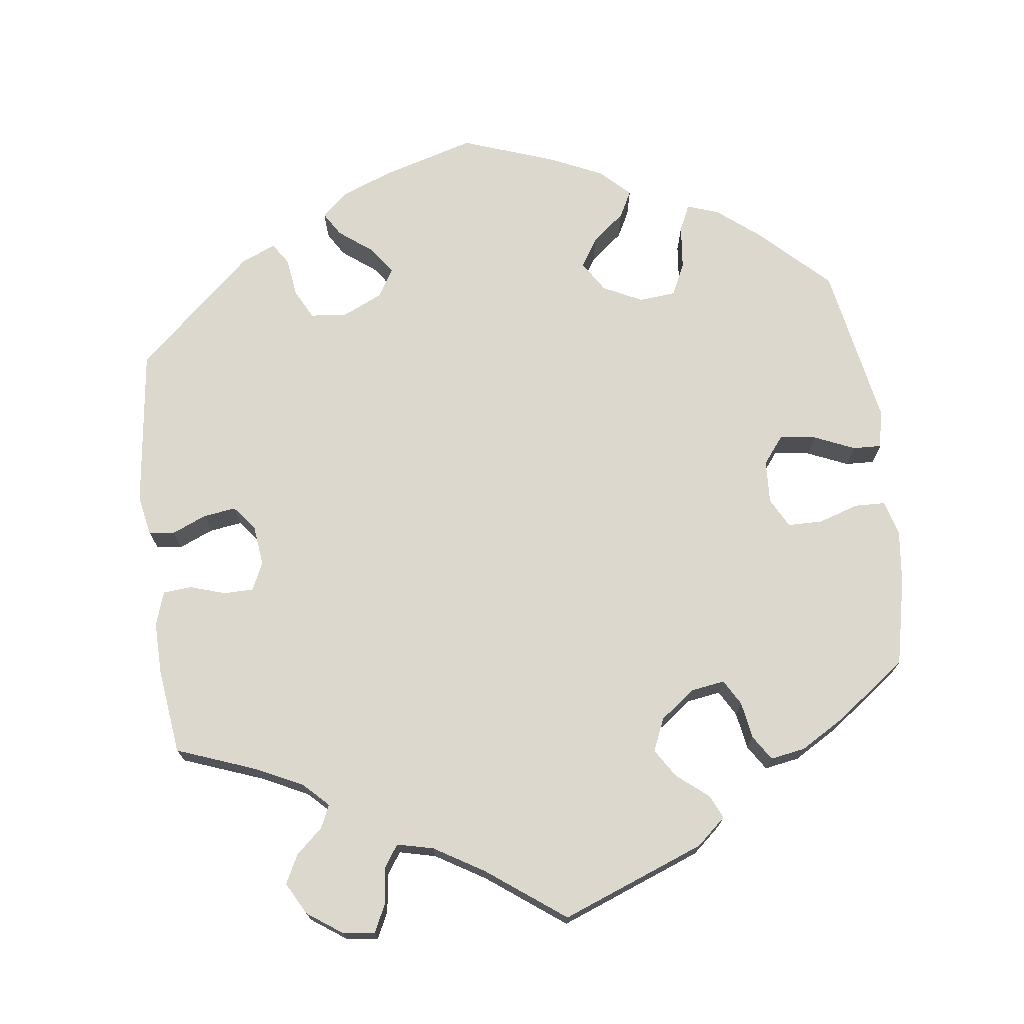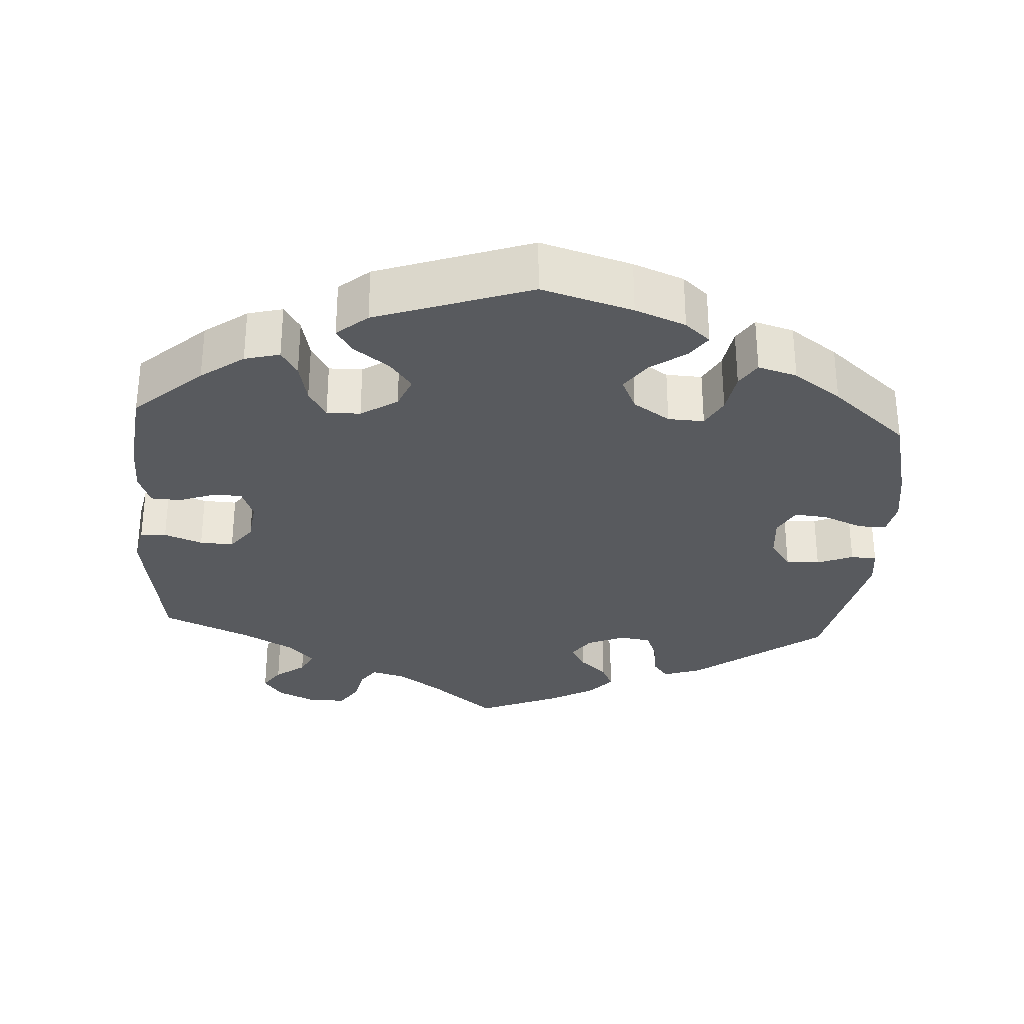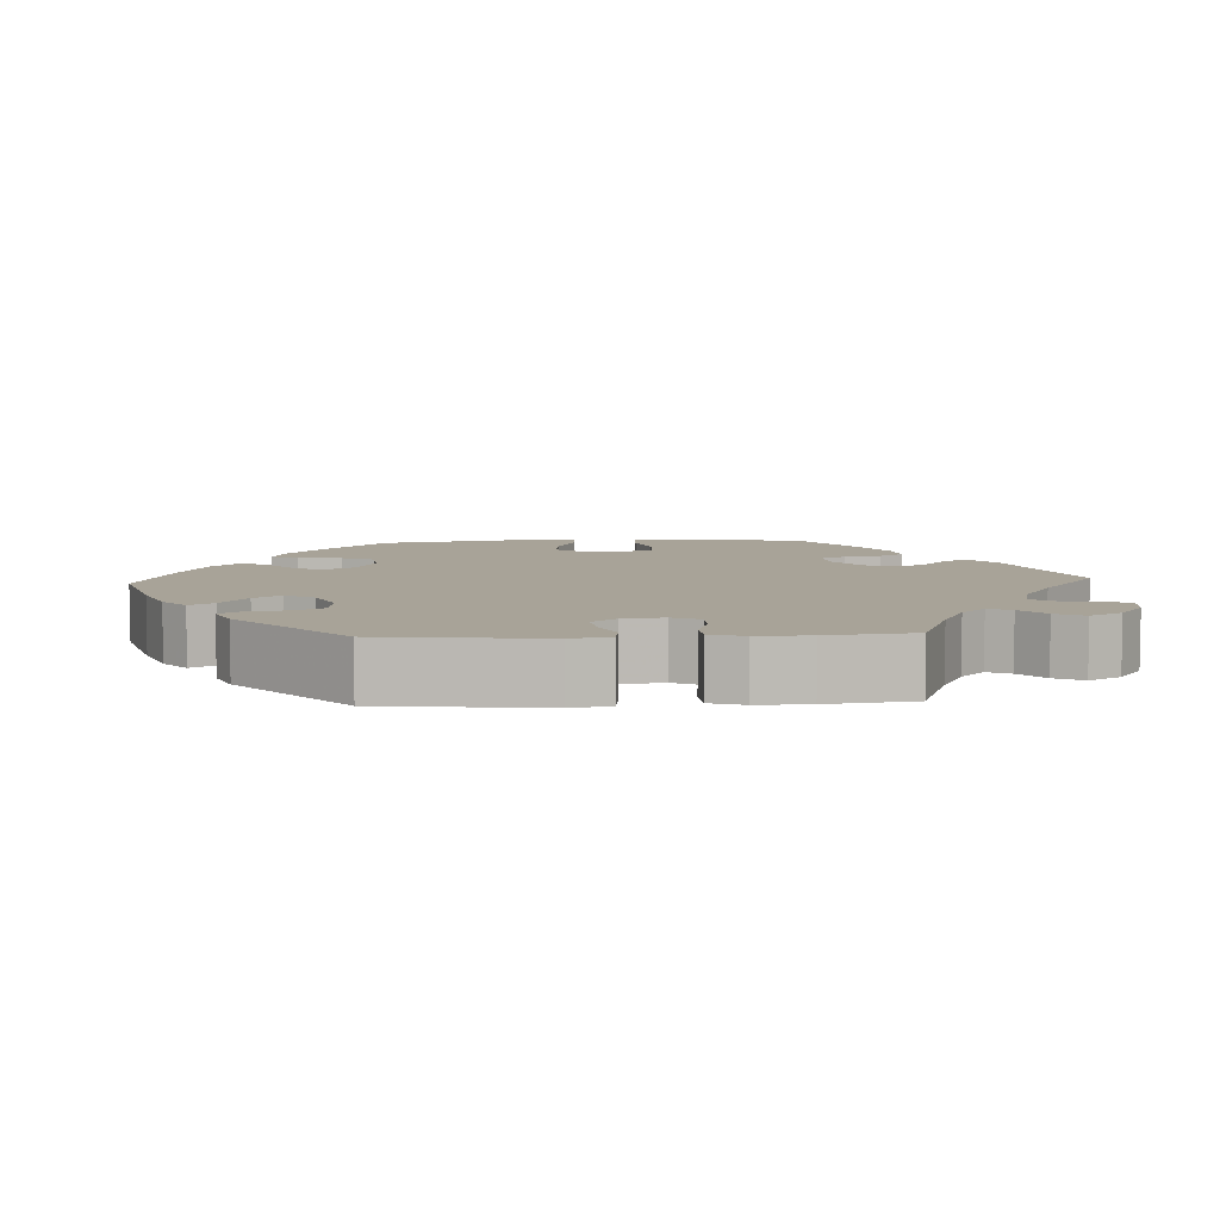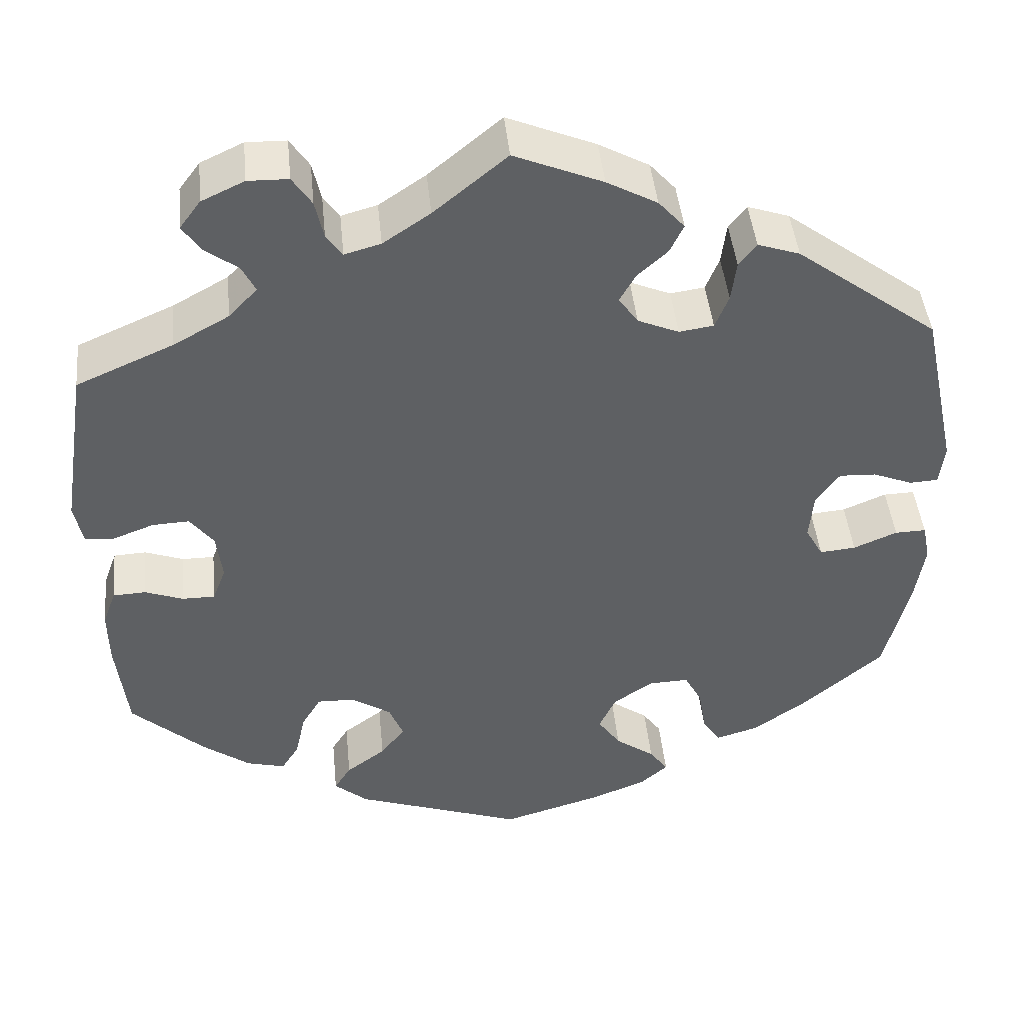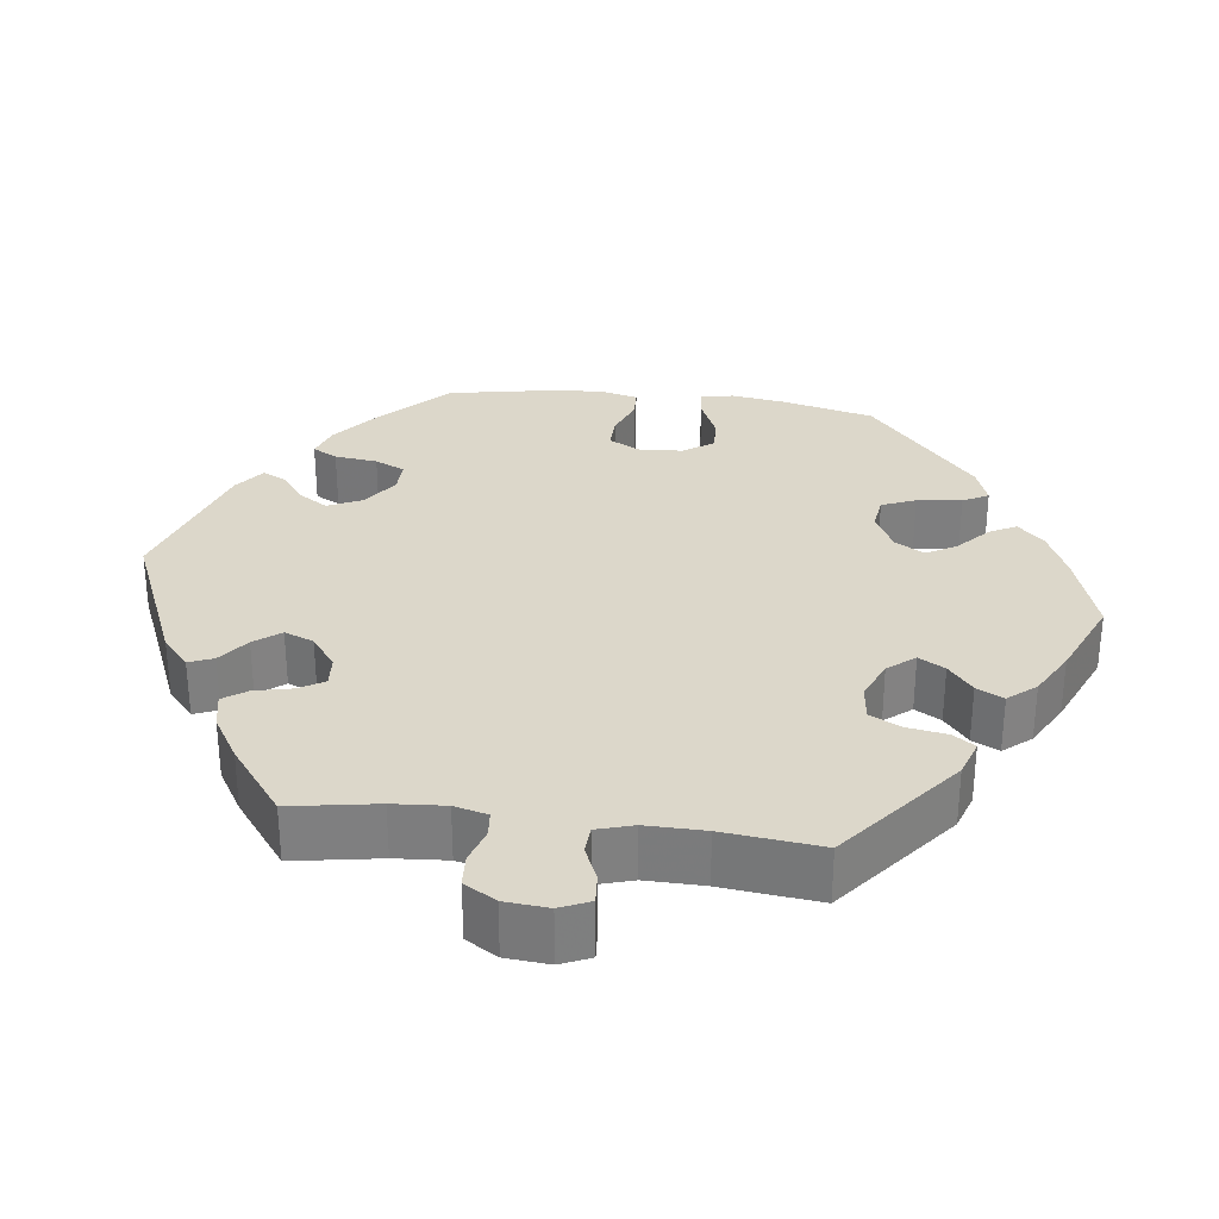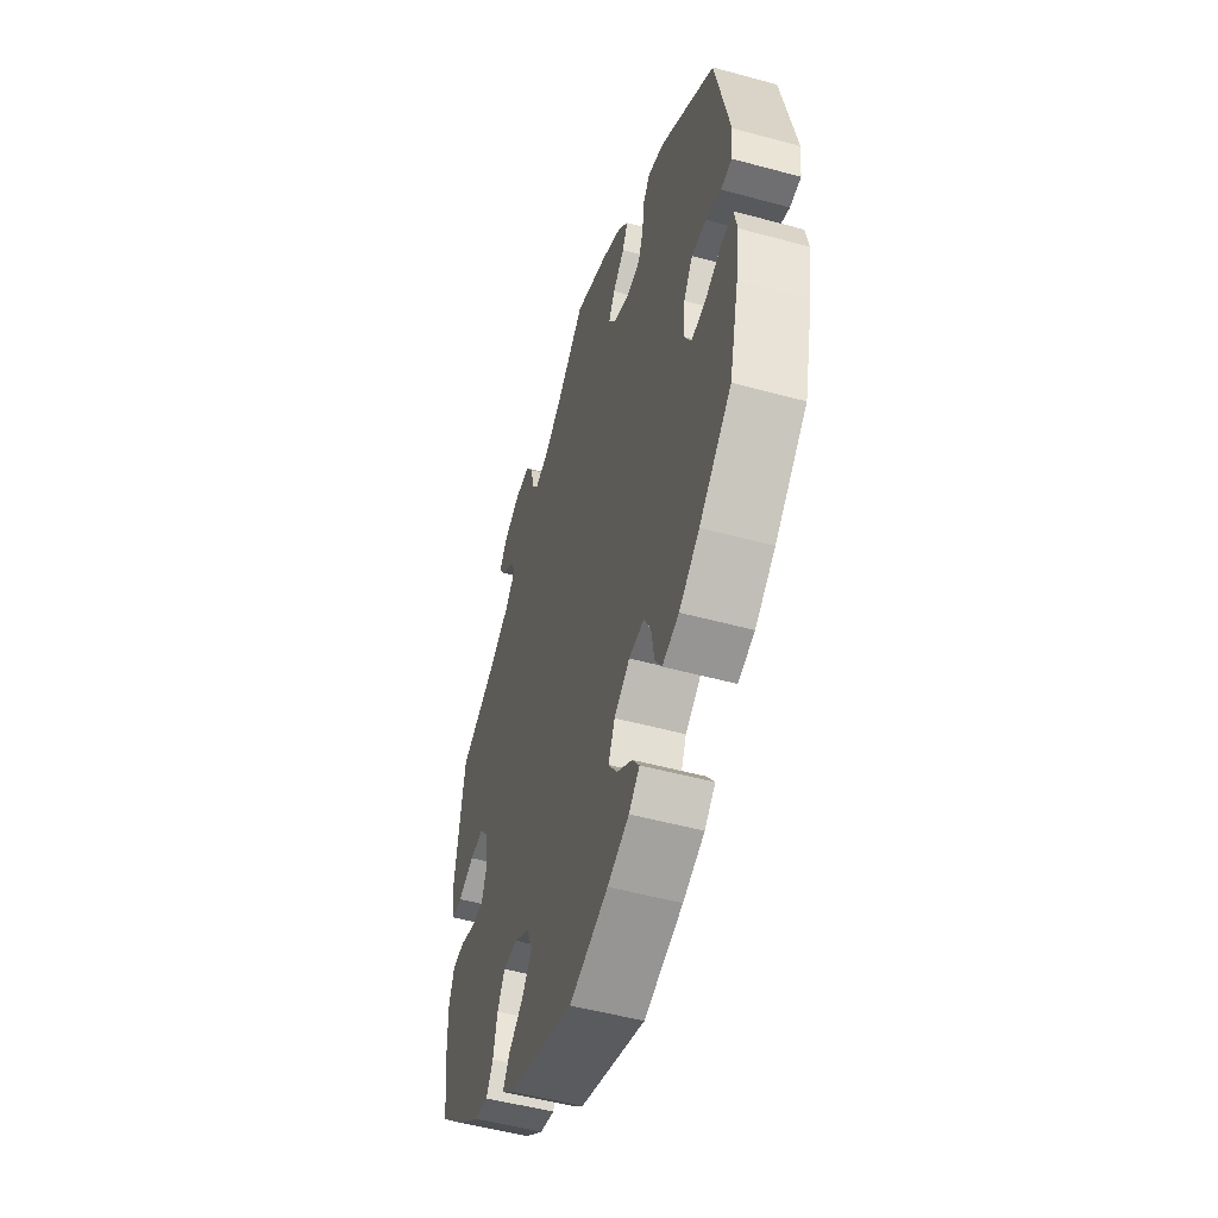
<metadata>
{"format":"obj","ext":"obj","renderer":"f3d","projection":"perspective","resolution":1024,"background":"white","views":[{"elev":72.4,"azim":52.9,"up":"+Y"},{"elev":-30.8,"azim":176.3,"up":"+Y"},{"elev":6.9,"azim":-33.1,"up":"+Y"},{"elev":44.8,"azim":174.3,"up":"+Z"},{"elev":30.4,"azim":37.2,"up":"+Y"},{"elev":-51.4,"azim":-106.5,"up":"+Z"}]}
</metadata>
<code>
v 0.087 0.07 0.506
v 0.143 0.07 0.468
v 0.186 0.07 0.456
v 0.205 0.07 0.483
v 0.215 0.07 0.529
v 0.238 0.07 0.564
v 0.286 0.07 0.565
v 0.337 0.07 0.541
v 0.362 0.07 0.507
v 0.34 0.07 0.475
v 0.301 0.07 0.446
v 0.285 0.07 0.414
v 0.319 0.07 0.378
v 0.385 0.07 0.341
v 0.501 0.07 0.29
v 0.532 0.07 0.09
v 0.522 0.07 0.04
v 0.488 0.07 0.037
v 0.438 0.07 0.056
v 0.394 0.07 0.058
v 0.366 0.07 0.021
v 0.359 0.07 -0.036
v 0.375 0.07 -0.078
v 0.414 0.07 -0.078
v 0.46 0.07 -0.061
v 0.499 0.07 -0.063
v 0.515 0.07 -0.107
v 0.514 0.07 -0.175
v 0.501 0.07 -0.289
v 0.413 0.07 -0.369
v 0.357 0.07 -0.41
v 0.311 0.07 -0.422
v 0.29 0.07 -0.388
v 0.278 0.07 -0.333
v 0.255 0.07 -0.294
v 0.211 0.07 -0.295
v 0.163 0.07 -0.326
v 0.146 0.07 -0.368
v 0.175 0.07 -0.406
v 0.222 0.07 -0.441
v 0.242 0.07 -0.473
v 0.202 0.07 -0.507
v 0 0.07 -0.578
v -0.119 0.07 -0.543
v -0.185 0.07 -0.517
v -0.218 0.07 -0.488
v -0.196 0.07 -0.457
v -0.149 0.07 -0.423
v -0.122 0.07 -0.384
v -0.142 0.07 -0.34
v -0.19 0.07 -0.308
v -0.237 0.07 -0.306
v -0.258 0.07 -0.345
v -0.267 0.07 -0.4
v -0.288 0.07 -0.433
v -0.339 0.07 -0.418
v -0.401 0.07 -0.374
v -0.5 0.07 -0.289
v -0.53 0.07 -0.167
v -0.541 0.07 -0.095
v -0.532 0.07 -0.05
v -0.495 0.07 -0.051
v -0.443 0.07 -0.073
v -0.4 0.07 -0.077
v -0.379 0.07 -0.039
v -0.384 0.07 0.018
v -0.412 0.07 0.058
v -0.456 0.07 0.056
v -0.503 0.07 0.037
v -0.537 0.07 0.039
v -0.543 0.07 0.088
v -0.5 0.07 0.289
v -0.331 0.07 0.416
v -0.281 0.07 0.433
v -0.26 0.07 0.406
v -0.254 0.07 0.357
v -0.238 0.07 0.317
v -0.197 0.07 0.311
v -0.148 0.07 0.332
v -0.125 0.07 0.365
v -0.144 0.07 0.399
v -0.18 0.07 0.432
v -0.196 0.07 0.466
v -0.165 0.07 0.501
v -0.105 0.07 0.534
v 0 0.07 0.578
v 0.087 0 0.506
v 0.143 0 0.468
v 0.186 0 0.456
v 0.205 0 0.483
v 0.215 0 0.529
v 0.238 0 0.564
v 0.286 0 0.565
v 0.337 0 0.541
v 0.362 0 0.507
v 0.34 0 0.475
v 0.301 0 0.446
v 0.285 0 0.414
v 0.319 0 0.378
v 0.385 0 0.341
v 0.501 0 0.29
v 0.532 0 0.09
v 0.522 0 0.04
v 0.488 0 0.037
v 0.438 0 0.056
v 0.394 0 0.058
v 0.366 0 0.021
v 0.359 0 -0.036
v 0.375 0 -0.078
v 0.414 0 -0.078
v 0.46 0 -0.061
v 0.499 0 -0.063
v 0.515 0 -0.107
v 0.514 0 -0.175
v 0.501 0 -0.289
v 0.413 0 -0.369
v 0.357 0 -0.41
v 0.311 0 -0.422
v 0.29 0 -0.388
v 0.278 0 -0.333
v 0.255 0 -0.294
v 0.211 0 -0.295
v 0.163 0 -0.326
v 0.146 0 -0.368
v 0.175 0 -0.406
v 0.222 0 -0.441
v 0.242 0 -0.473
v 0.202 0 -0.507
v 0 0 -0.578
v -0.119 0 -0.543
v -0.185 0 -0.517
v -0.218 0 -0.488
v -0.196 0 -0.457
v -0.149 0 -0.423
v -0.122 0 -0.384
v -0.142 0 -0.34
v -0.19 0 -0.308
v -0.237 0 -0.306
v -0.258 0 -0.345
v -0.267 0 -0.4
v -0.288 0 -0.433
v -0.339 0 -0.418
v -0.401 0 -0.374
v -0.5 0 -0.289
v -0.53 0 -0.167
v -0.541 0 -0.095
v -0.532 0 -0.05
v -0.495 0 -0.051
v -0.443 0 -0.073
v -0.4 0 -0.077
v -0.379 0 -0.039
v -0.384 0 0.018
v -0.412 0 0.058
v -0.456 0 0.056
v -0.503 0 0.037
v -0.537 0 0.039
v -0.543 0 0.088
v -0.5 0 0.289
v -0.331 0 0.416
v -0.281 0 0.433
v -0.26 0 0.406
v -0.254 0 0.357
v -0.238 0 0.317
v -0.197 0 0.311
v -0.148 0 0.332
v -0.125 0 0.365
v -0.144 0 0.399
v -0.18 0 0.432
v -0.196 0 0.466
v -0.165 0 0.501
v -0.105 0 0.534
v 0 0 0.578
f 85 86 1
f 84 85 1 2
f 81 82 83 84
f 80 81 84 2
f 79 80 2 3
f 78 79 3
f 73 74 75 76
f 73 76 77
f 72 73 77
f 71 72 77 78
f 68 69 70 71
f 67 68 71 78
f 60 61 62 63
f 60 63 64
f 59 60 64
f 58 59 64
f 57 58 64 65
f 53 54 55 56
f 52 53 56 57
f 45 46 47 48
f 45 48 49
f 44 45 49
f 43 44 49
f 42 43 49 50
f 39 40 41 42
f 38 39 42 50
f 31 32 33 34
f 31 34 35
f 30 31 35
f 29 30 35
f 28 29 35
f 27 28 35 36
f 24 25 26 27
f 23 24 27 36
f 16 17 18 19
f 14 15 16 19
f 13 14 19 20
f 12 13 20 21
f 8 9 10 11
f 8 11 12
f 7 8 12
f 4 5 6 7
f 3 4 7 12
f 66 67 78 3
f 52 57 65
f 51 52 65 66
f 37 38 50 51
f 22 23 36 37
f 22 37 51 66
f 21 22 66
f 3 12 21 66
f 87 172 171
f 88 87 171 170
f 170 169 168 167
f 88 170 167 166
f 89 88 166 165
f 89 165 164
f 162 161 160 159
f 163 162 159
f 163 159 158
f 164 163 158 157
f 157 156 155 154
f 164 157 154 153
f 149 148 147 146
f 150 149 146
f 150 146 145
f 150 145 144
f 151 150 144 143
f 142 141 140 139
f 143 142 139 138
f 134 133 132 131
f 135 134 131
f 135 131 130
f 135 130 129
f 136 135 129 128
f 128 127 126 125
f 136 128 125 124
f 120 119 118 117
f 121 120 117
f 121 117 116
f 121 116 115
f 121 115 114
f 122 121 114 113
f 113 112 111 110
f 122 113 110 109
f 105 104 103 102
f 105 102 101 100
f 106 105 100 99
f 107 106 99 98
f 97 96 95 94
f 98 97 94
f 98 94 93
f 93 92 91 90
f 98 93 90 89
f 89 164 153 152
f 151 143 138
f 152 151 138 137
f 137 136 124 123
f 123 122 109 108
f 152 137 123 108
f 152 108 107
f 152 107 98 89
f 1 87 88 2
f 2 88 89 3
f 3 89 90 4
f 4 90 91 5
f 5 91 92 6
f 6 92 93 7
f 7 93 94 8
f 8 94 95 9
f 9 95 96 10
f 10 96 97 11
f 11 97 98 12
f 12 98 99 13
f 13 99 100 14
f 14 100 101 15
f 15 101 102 16
f 16 102 103 17
f 17 103 104 18
f 18 104 105 19
f 19 105 106 20
f 20 106 107 21
f 21 107 108 22
f 22 108 109 23
f 23 109 110 24
f 24 110 111 25
f 25 111 112 26
f 26 112 113 27
f 27 113 114 28
f 28 114 115 29
f 29 115 116 30
f 30 116 117 31
f 31 117 118 32
f 32 118 119 33
f 33 119 120 34
f 34 120 121 35
f 35 121 122 36
f 36 122 123 37
f 37 123 124 38
f 38 124 125 39
f 39 125 126 40
f 40 126 127 41
f 41 127 128 42
f 42 128 129 43
f 43 129 130 44
f 44 130 131 45
f 45 131 132 46
f 46 132 133 47
f 47 133 134 48
f 48 134 135 49
f 49 135 136 50
f 50 136 137 51
f 51 137 138 52
f 52 138 139 53
f 53 139 140 54
f 54 140 141 55
f 55 141 142 56
f 56 142 143 57
f 57 143 144 58
f 58 144 145 59
f 59 145 146 60
f 60 146 147 61
f 61 147 148 62
f 62 148 149 63
f 63 149 150 64
f 64 150 151 65
f 65 151 152 66
f 66 152 153 67
f 67 153 154 68
f 68 154 155 69
f 69 155 156 70
f 70 156 157 71
f 71 157 158 72
f 72 158 159 73
f 73 159 160 74
f 74 160 161 75
f 75 161 162 76
f 76 162 163 77
f 77 163 164 78
f 78 164 165 79
f 79 165 166 80
f 80 166 167 81
f 81 167 168 82
f 82 168 169 83
f 83 169 170 84
f 84 170 171 85
f 85 171 172 86
f 86 172 87 1

</code>
